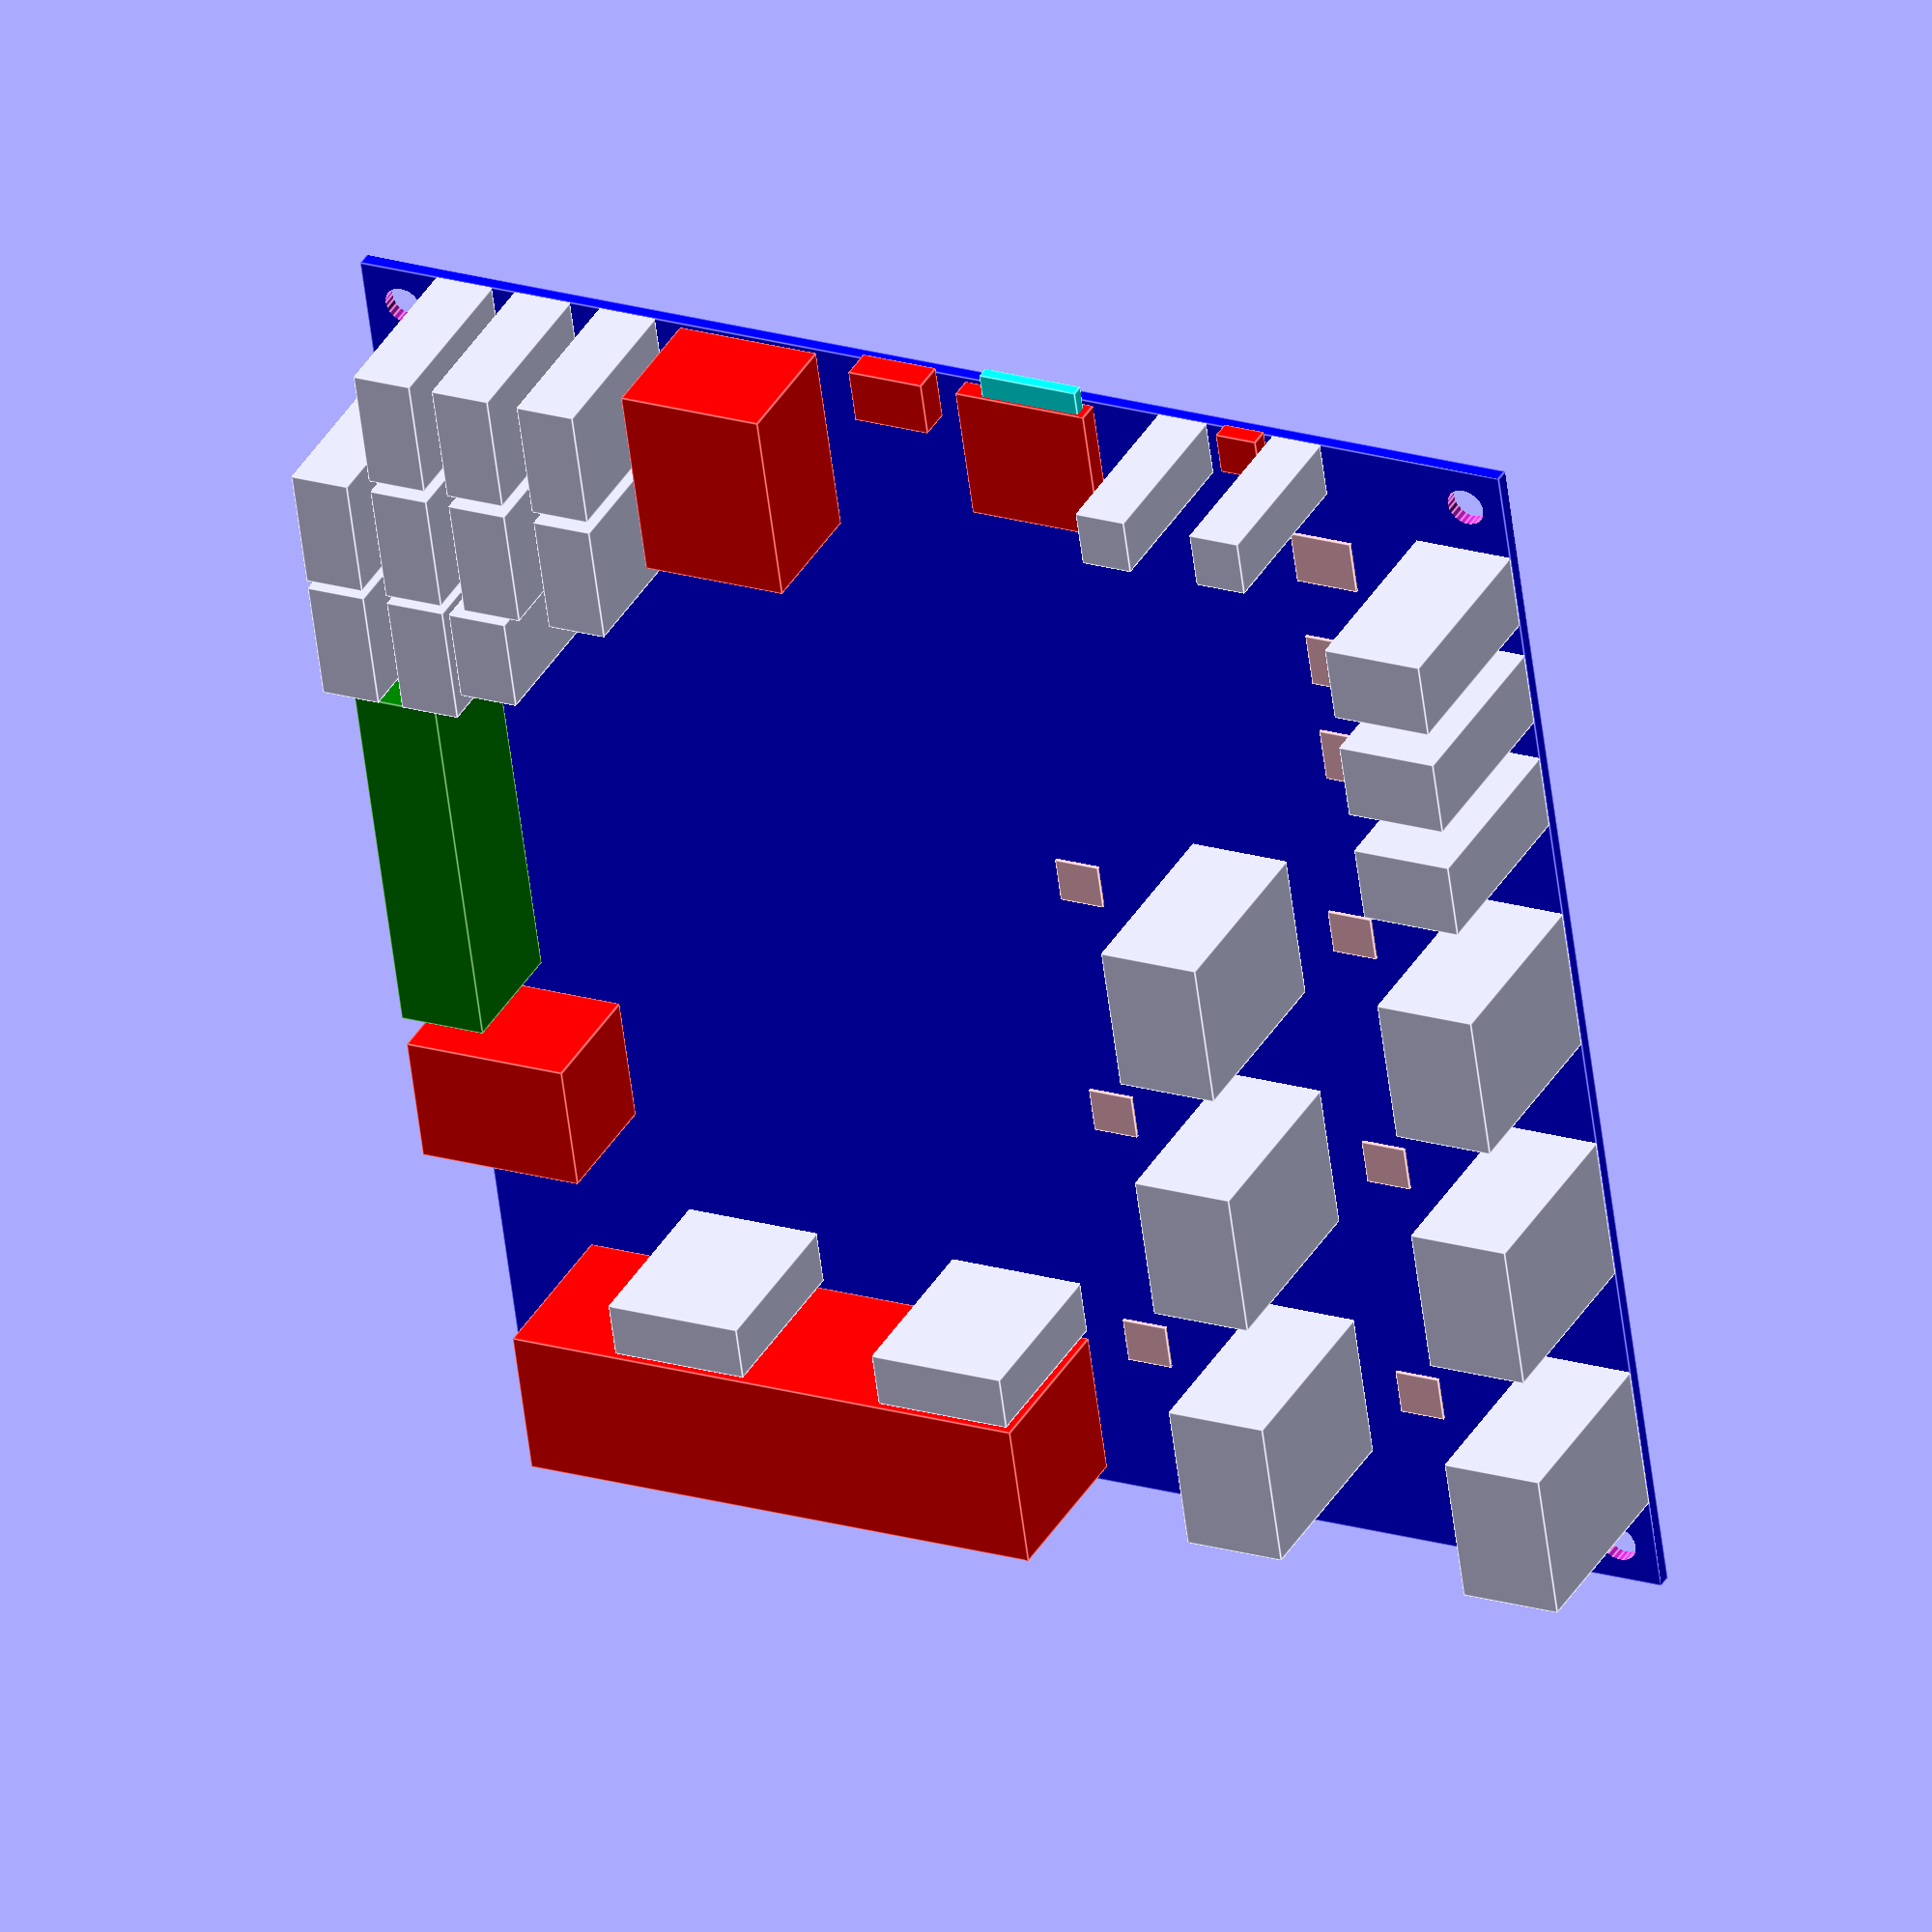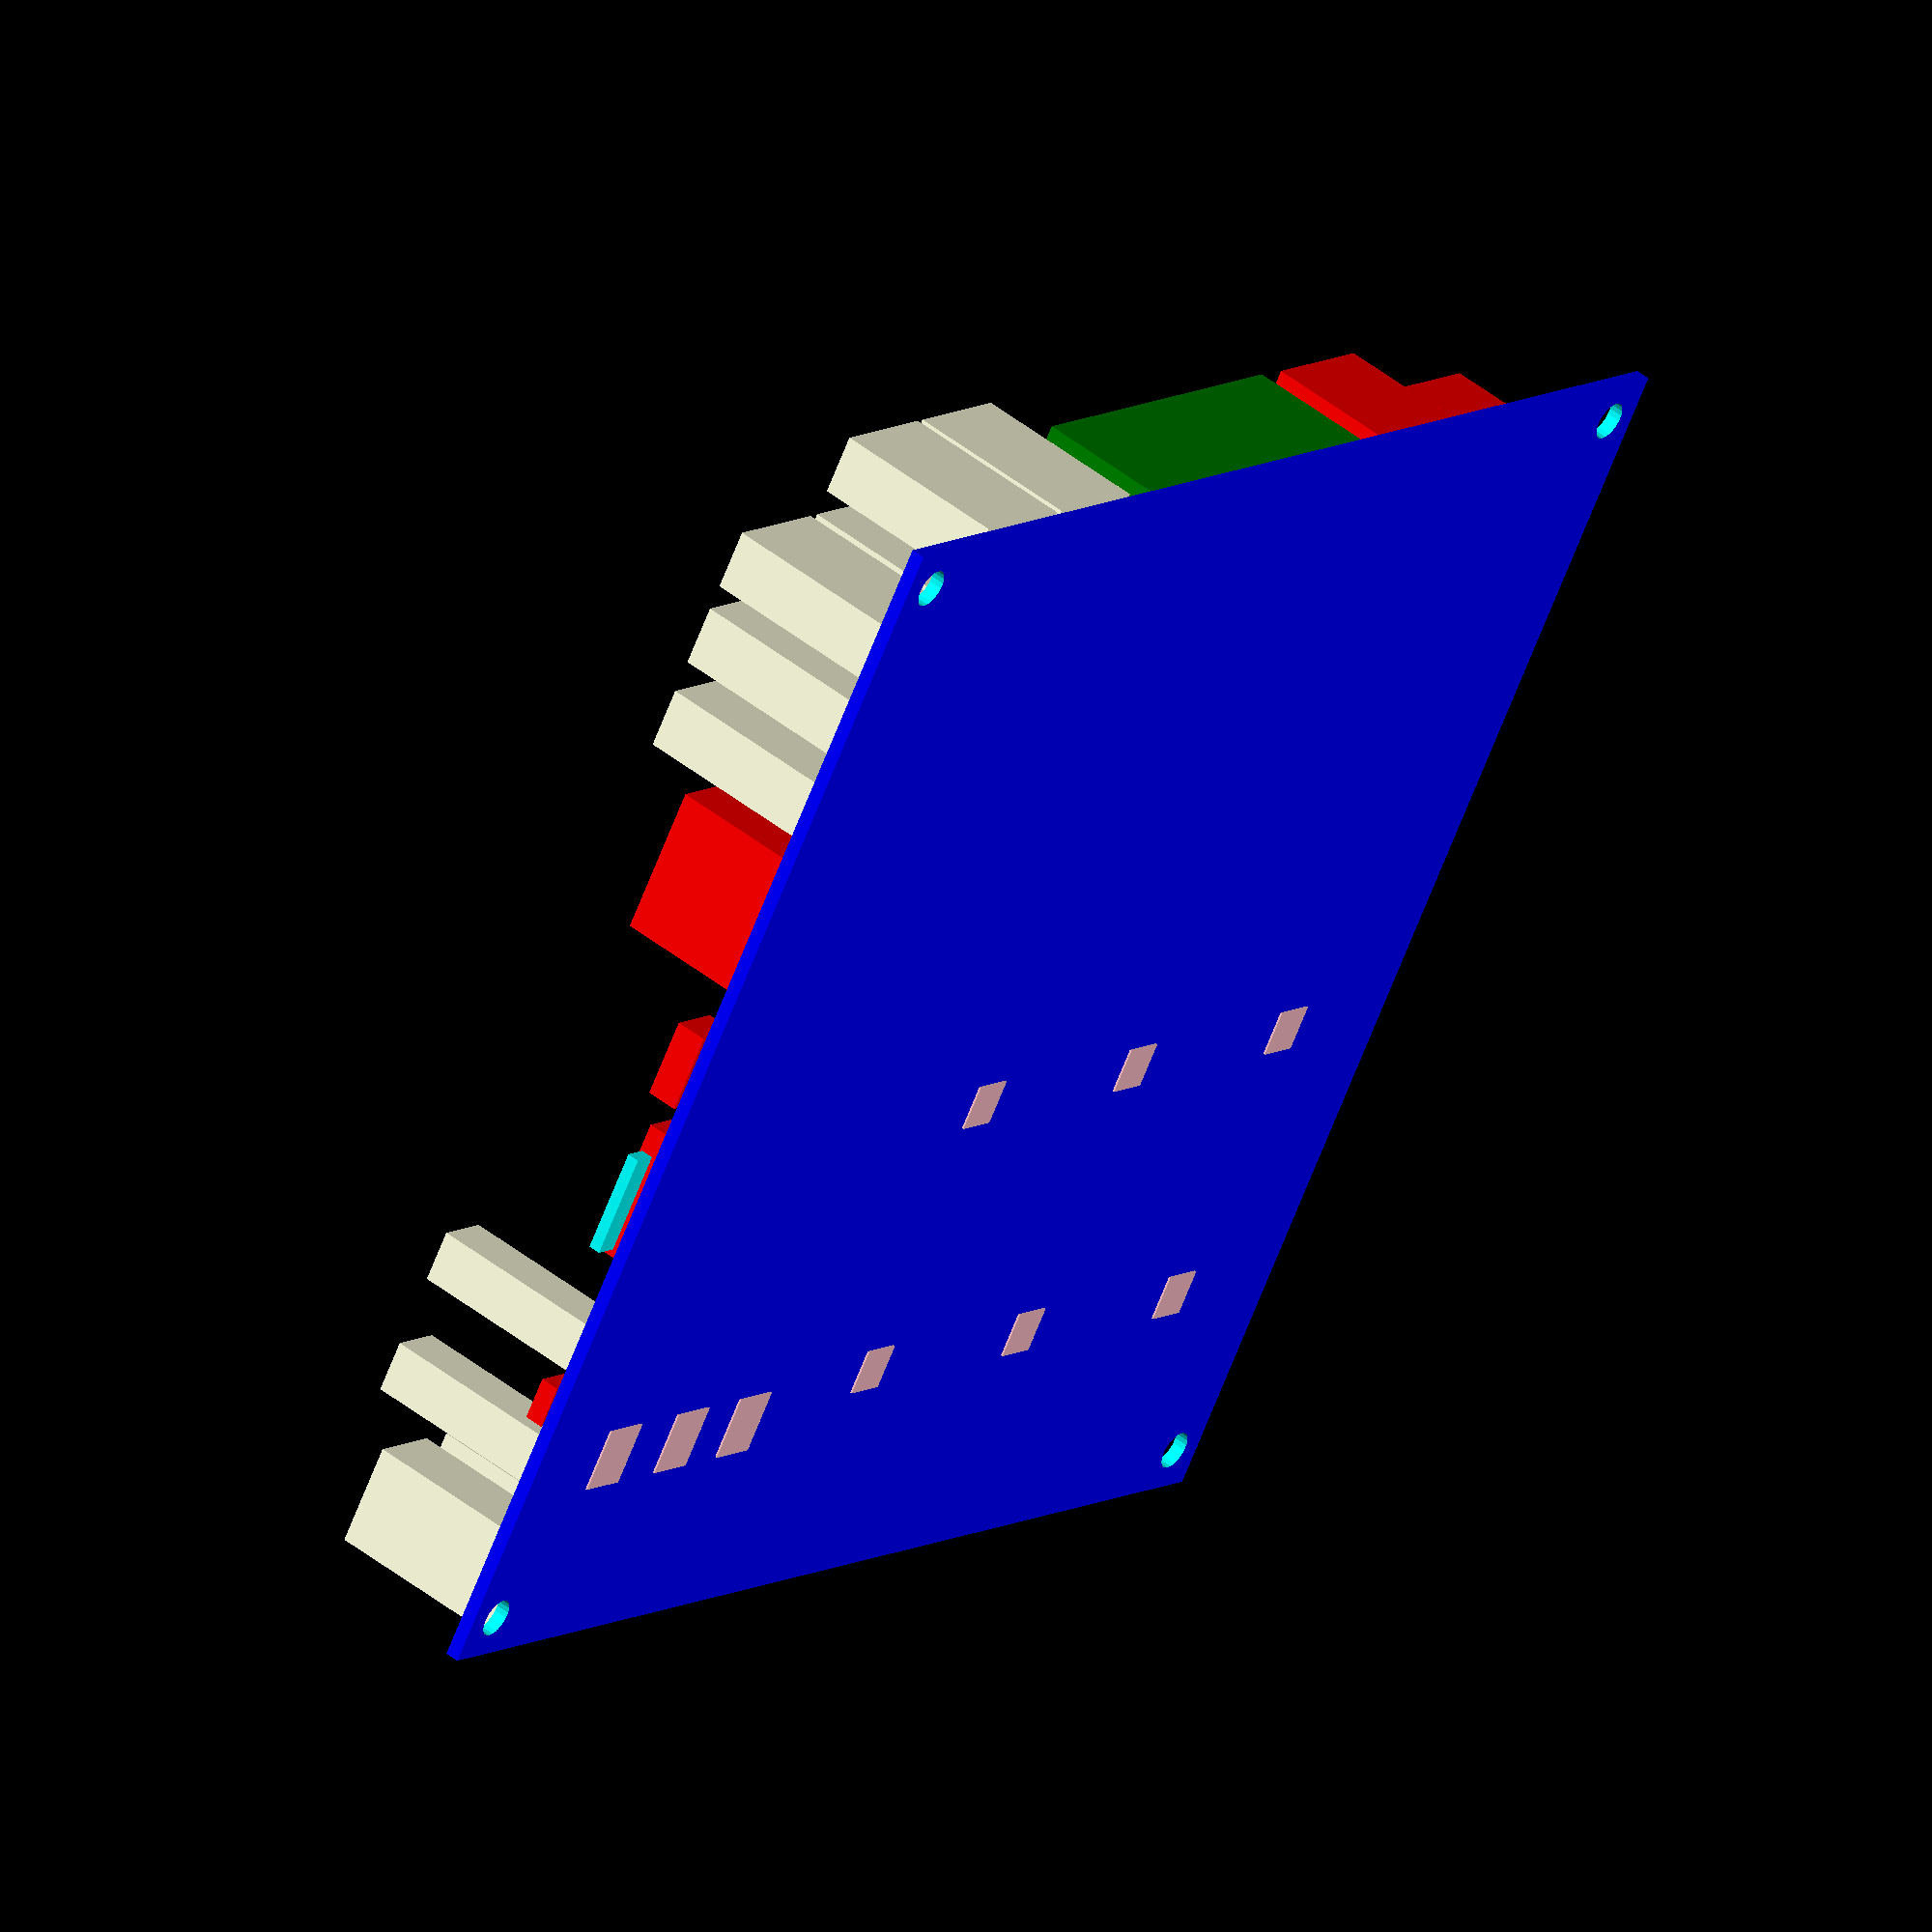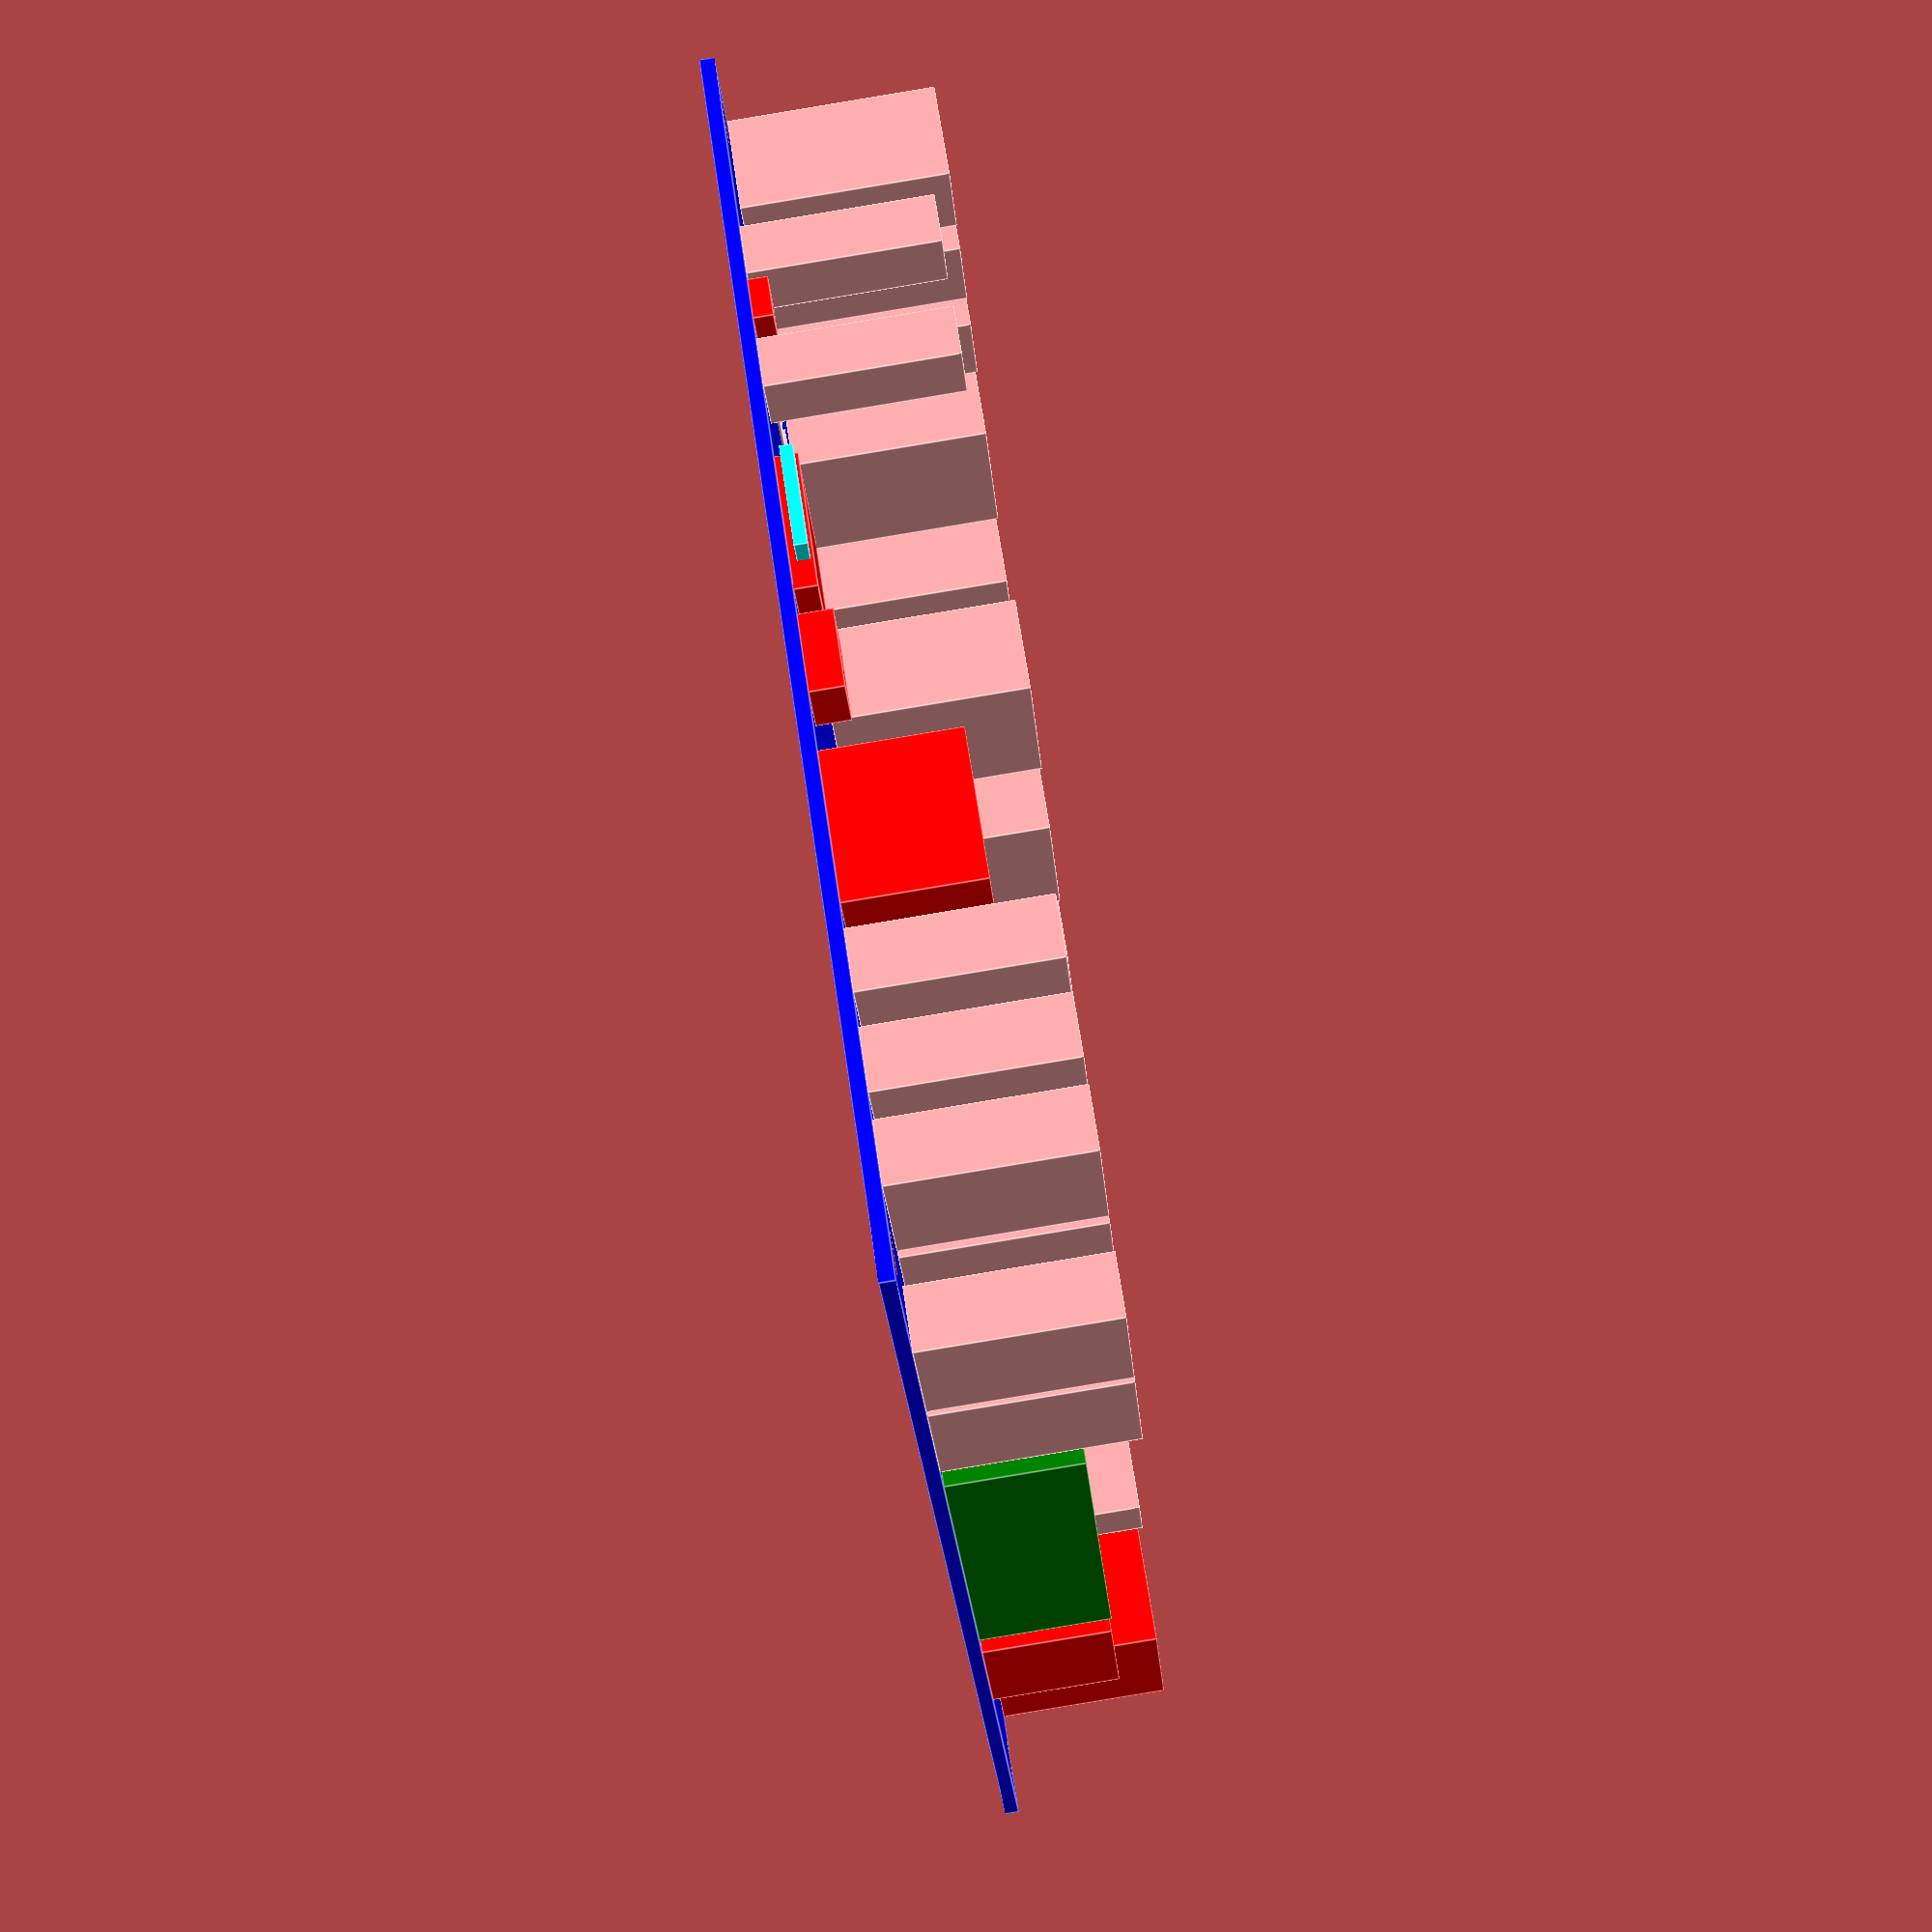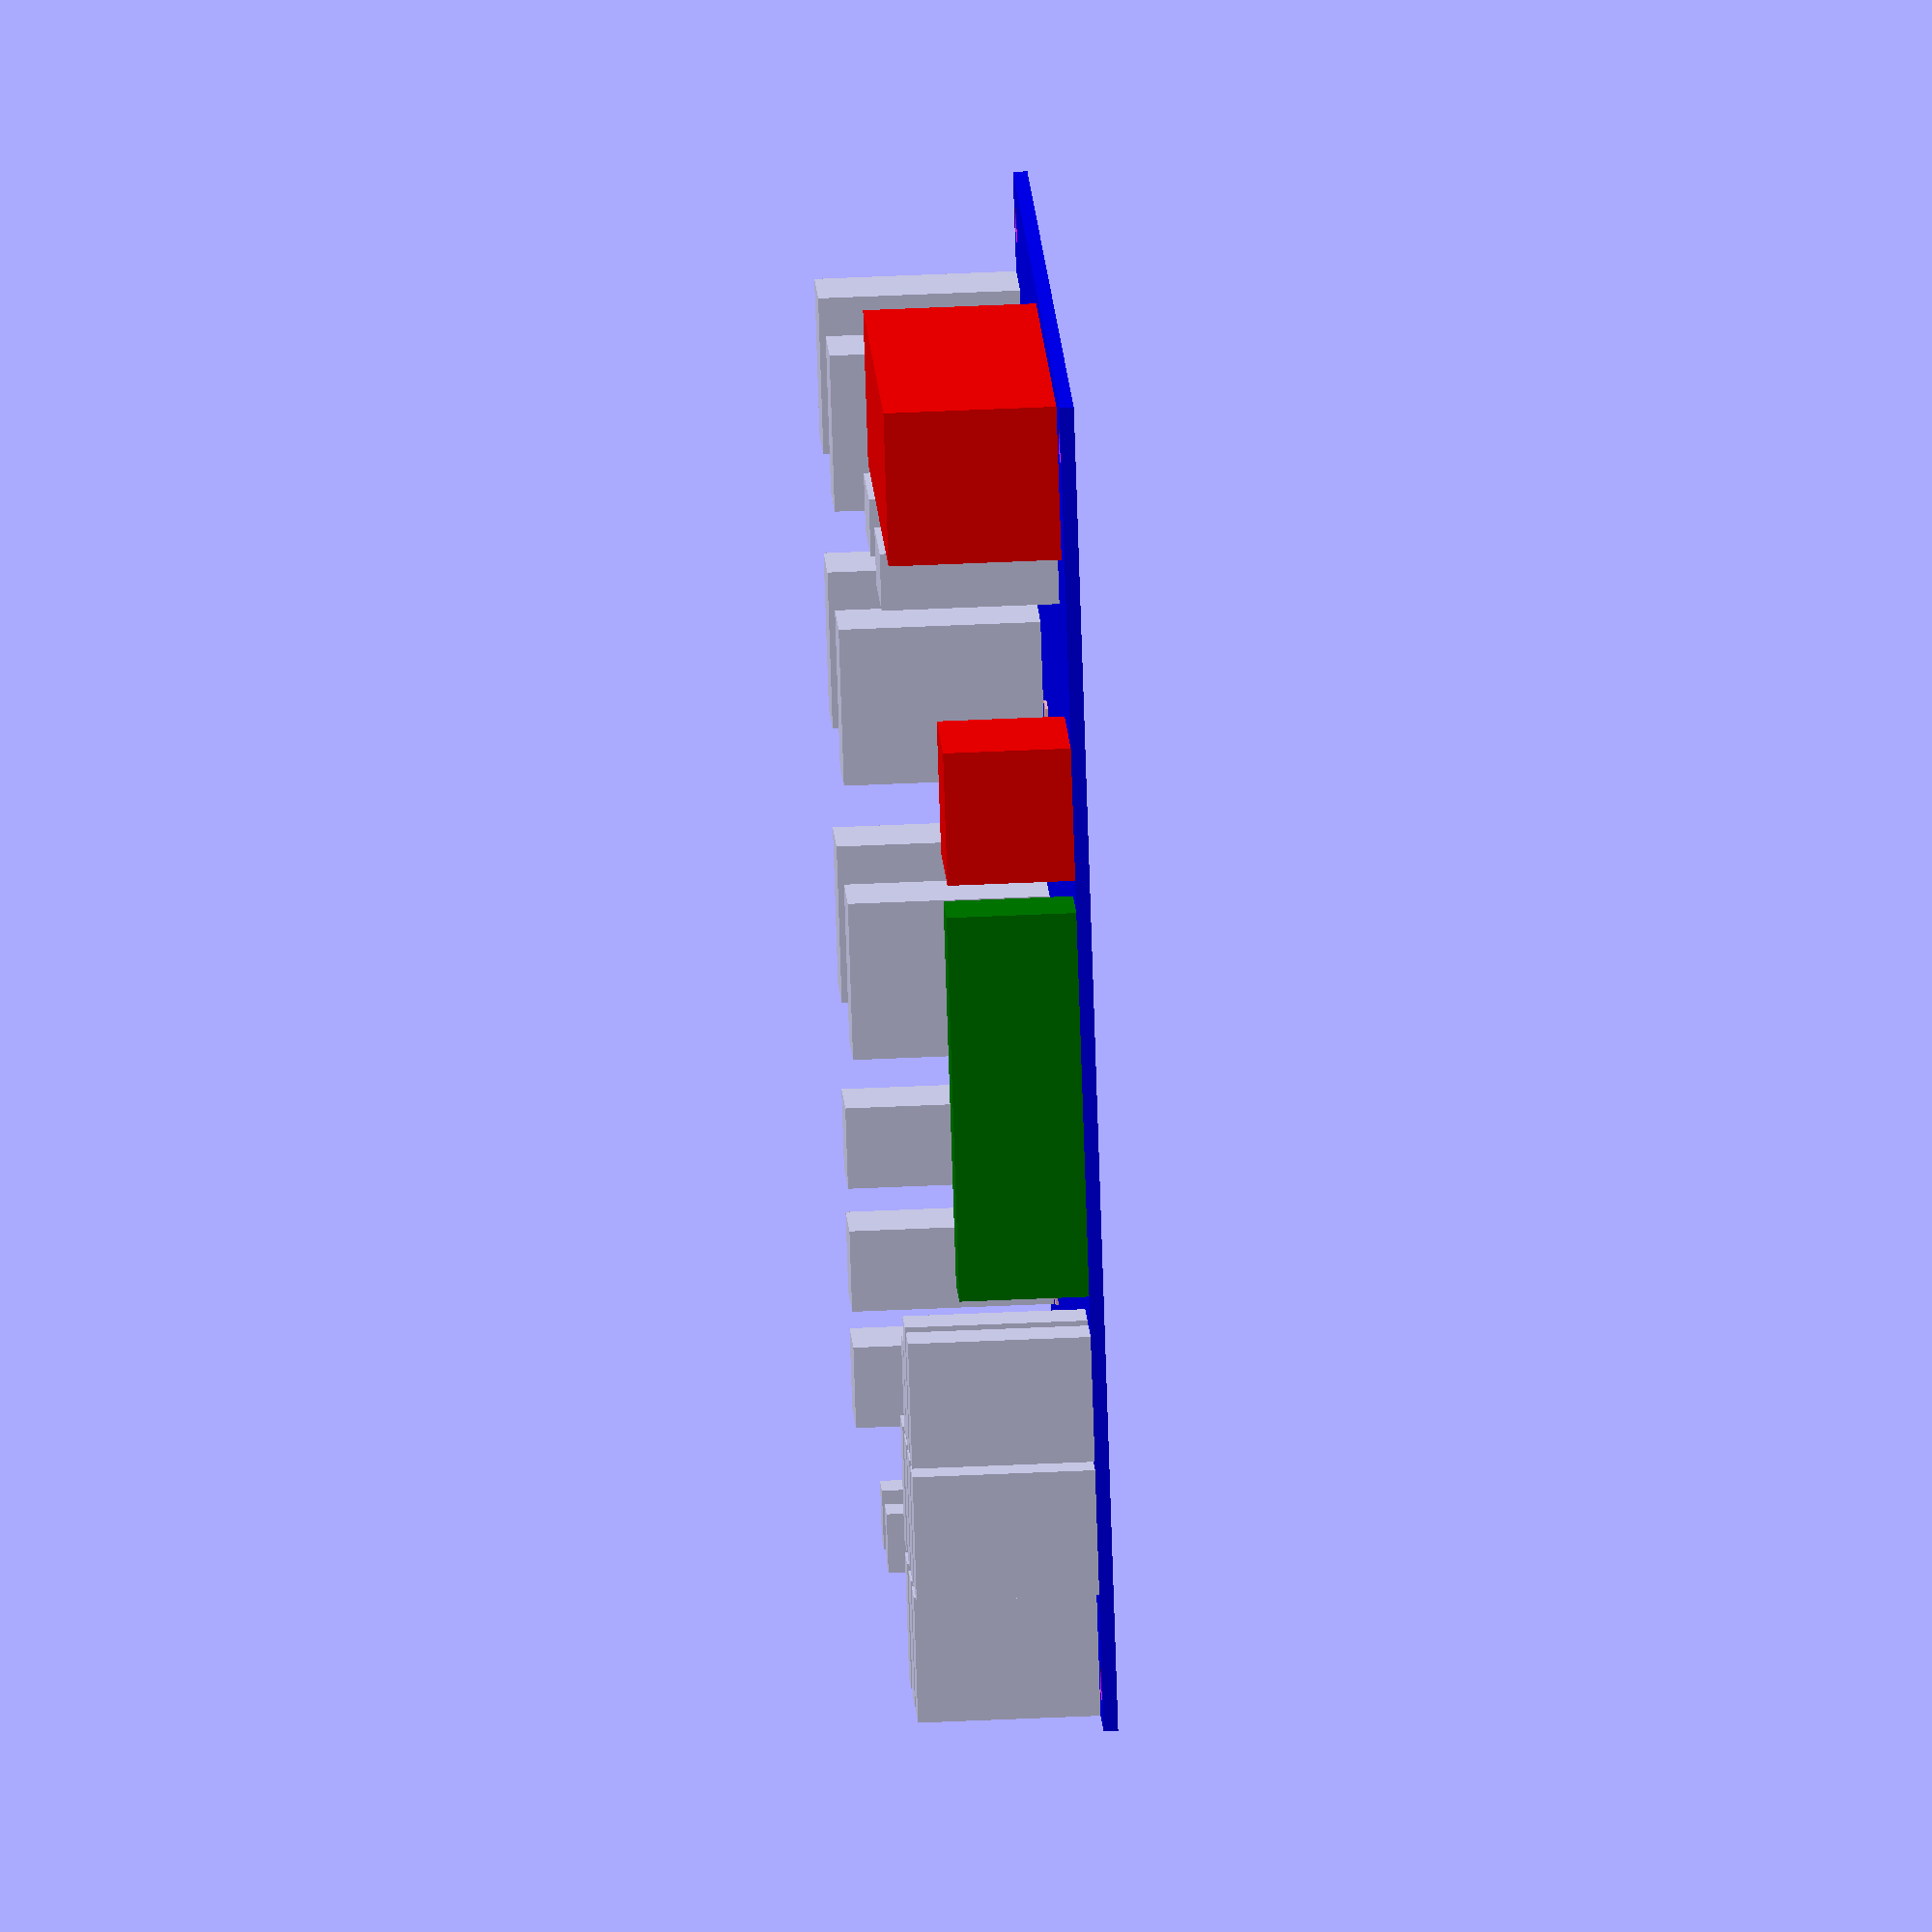
<openscad>
// duet3.scad
// controller board, simple model for mounting

// backside thru holes stick out 2.5 mm
// note the thermal vias mean the hot parts could be water cooled from
// the backside of the pcb, these are marked in pink


//----------------------------------
module duet3(
tol=0,
type=0
){
  
  // ---- PCB ----------
  difference(){
    // PCB,
    color("blue")
    cube([134+tol,140+tol,1.5+tol]);
    
    // mounting holes
    translate([4.5,4.5,-1])
    cylinder(r=4.2/2-tol/2,h=4,$fn=22);
    translate([4.5,140-4.5,-1])
    cylinder(r=4.2/2-tol/2,h=4,$fn=22);
    translate([134-4.5,4.5,-1])
    cylinder(r=4.2/2-tol/2,h=4,$fn=22);
    translate([134-4.5,140-4.5,-1])
    cylinder(r=4.2/2-tol/2,h=4,$fn=22);
  
  }
  
  // ------- driver connectors, tall enough to include wires
  translate([0,55,1.5])     // 0
  cube([11,16.5,21]);
  translate([0,84,1.5])     // 1
  cube([11,16.5,21]);
  translate([0,113,1.5])    // 2
  cube([11,16.5,21]);
  
  translate([32.5,55,1.5])     // 5
  cube([11,16.5,21]);
  translate([32.5,84,1.5])     // 4
  cube([11,16.5,21]);
  translate([32.5,113,1.5])    // 3
  cube([11,16.5,21]);

  // Out_x connectors
  translate([0,10,1.5])     // 3
  cube([11,8.5,21]);
  translate([0,22.3,1.5])     // 2
  cube([11,8.5,21]);
  translate([0,35.3,1.5])     // 1
  cube([11,8.5,21]);

  // ---------- bottom edge connectors
  translate([21,0,1.5])     // gnd v+
  cube([5.6,6.2,19]);
  color("red")
  translate([27.6,-0.3,1.5])     // reset button
  cube([4.6,4.6,2]);
  translate([34.4,0,1.5])     // external reset
  cube([5.6,6.2,19]);
  
  color("red")
  translate([47.8,0.5,1.5])     // SD card holder
  cube([15,15,2.3]);

  color("cyan")
  translate([48.6,-2.2,2.2])     // SD card holder
  cube([11.2,15.6,1.3]);
  
  color("red")
  translate([66.2,-0.5,1.5])     // micro USB type B
  cube([8.5,6,3.4]);
  
  color("red")
  translate([80.4,0.5,1.5])     // ethernet
  cube([16,21.5,13.5]);
  
  // --------- right corner I/O 0-8
  translate([99.3,0,1.5])     // i/o_0
  cube([6.5,13.2,19]);
  translate([109.3,0,1.5])     // i/o_1
  cube([6.5,13.2,19]);
  translate([118.5,0,1.5])     // i/o_2
  cube([6.5,13.2,19]);
  
  translate([99.3,14.5,1.5])     // i/o_3
  cube([6.5,13.2,19]);
  translate([109.3,14.5,1.5])     // i/o_4
  cube([6.5,13.2,19]);
  translate([118.5,14.5,1.5])     // i/o_5
  cube([6.5,13.2,19]);
  translate([127.8,14.5,1.5])     // i/o_6
  cube([6.5,13.2,19]);
  
  translate([118.5,28.6,1.5])     // i/o_7
  cube([6.5,13.2,19]);
  translate([127.8,28.6,1.5])     // i/o_8
  cube([6.5,13.2,19]);
  
  translate([111.2,28.6,1.5])     // DS_LED
  cube([6.5,10.2,19]);
  
  // ---------- ribbon cable
  color("green")
  translate([134-9.5,46,1.5])     // R-Pi ribbon
  cube([9.5,40.6,13.5]);
  
  color("red")
  translate([134-18.2,90,1.5])     // RJ45 for Canbus
  cube([18.2,14,13.3]);
  
  //------------ power block
  color("red")
  translate([65,122,1.5])     // Power block
  cube([58.5,16.2,18]);
  
  translate([65,115,1.5])     // fuse
  cube([15,6,18.5]);
  translate([96,115,1.5])     // fuse
  cube([15,6,18.5]);
  
  //-------- hot parts with thermal vias
  color("pink")
  translate([19,12,-0.2])     // Out_13D4184 40 volt N channel mosfet
  cube([7,6,2]);
  color("pink")
  translate([19,25,-0.2])     // Out_2 D4184 40 volt N channel mosfet
  cube([7,6,2]);
  color("pink")
  translate([19,37,-0.2])     // Out_1 D4184 40 volt N channel mosfet
  cube([7,6,2]);
  
  color("pink")
  translate([23.2,60.3,-0.2])     // Stepper driver 0
  cube([5,5,2]);
  color("pink")
  translate([23.2,89.4,-0.2])     // Stepper driver 0
  cube([5,5,2]);
  color("pink")
  translate([23.2,118.5,-0.2])     // Stepper driver 0
  cube([5,5,2]);
  
  color("pink")
  translate([55.3,60.3,-0.2])     // Stepper driver 0
  cube([5,5,2]);
  color("pink")
  translate([55.3,89.4,-0.2])     // Stepper driver 0
  cube([5,5,2]);
  color("pink")
  translate([55.3,118.5,-0.2])     // Stepper driver 0
  cube([5,5,2]);
  
}

//=================================

duet3();

//=================================

</openscad>
<views>
elev=142.3 azim=352.2 roll=153.0 proj=o view=edges
elev=129.5 azim=56.1 roll=49.6 proj=o view=solid
elev=87.8 azim=31.0 roll=279.4 proj=p view=edges
elev=307.0 azim=317.6 roll=87.2 proj=o view=solid
</views>
